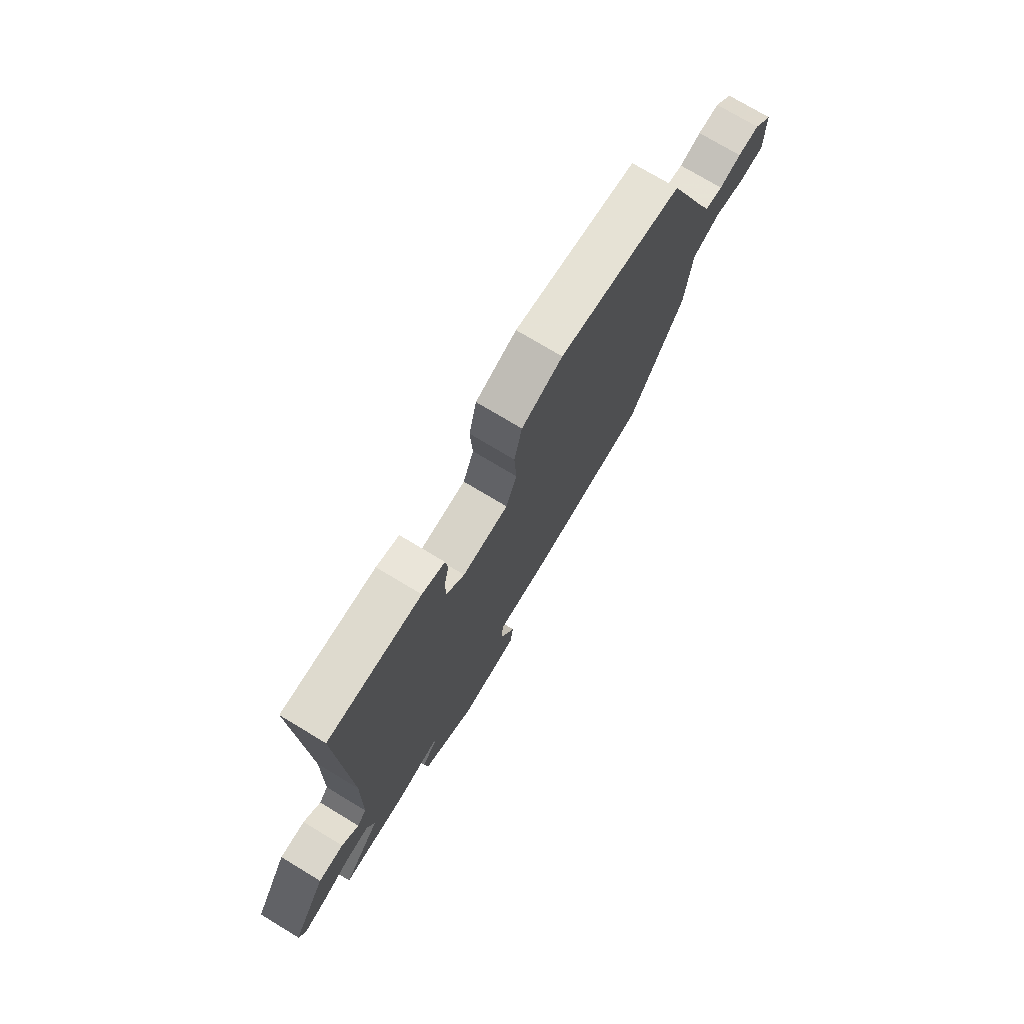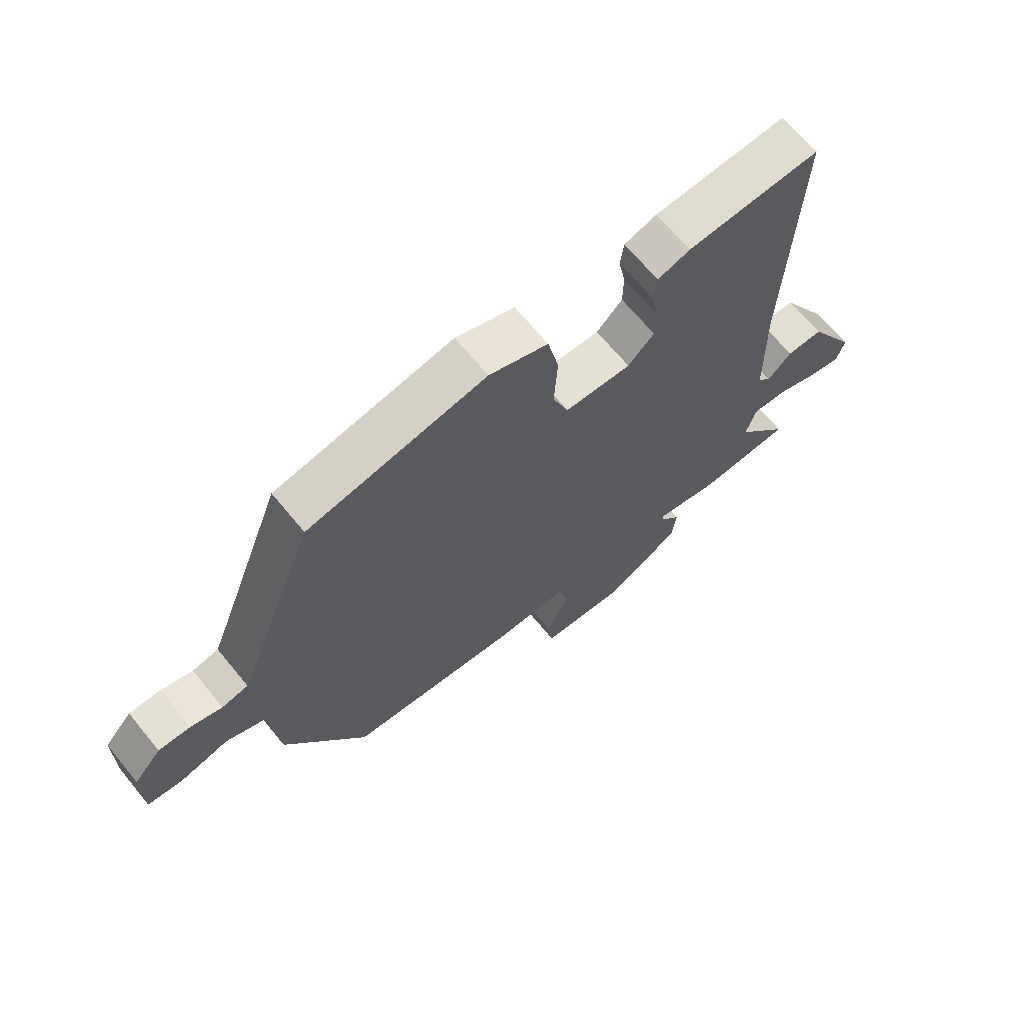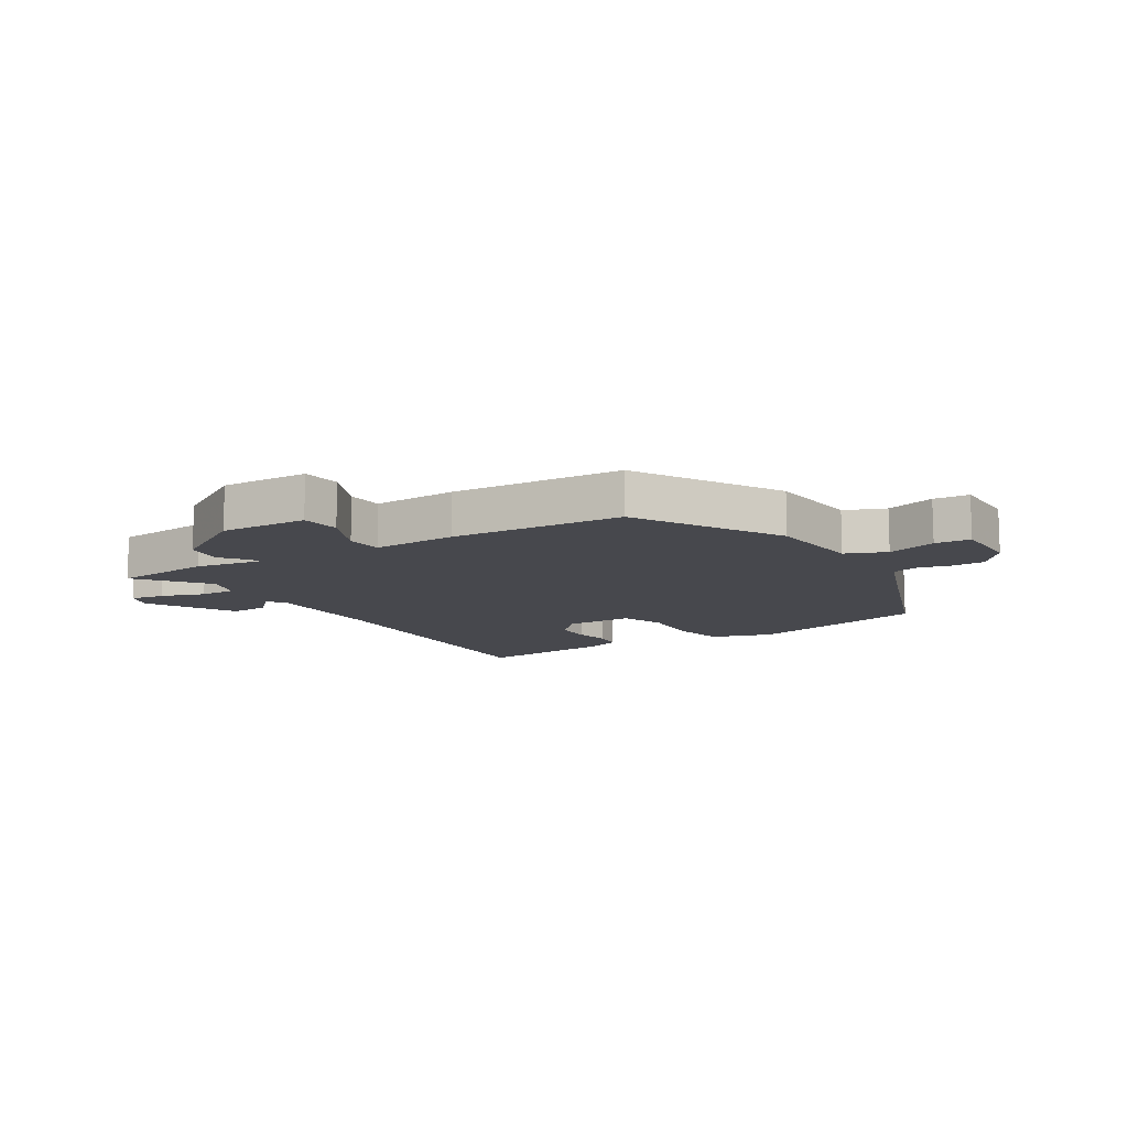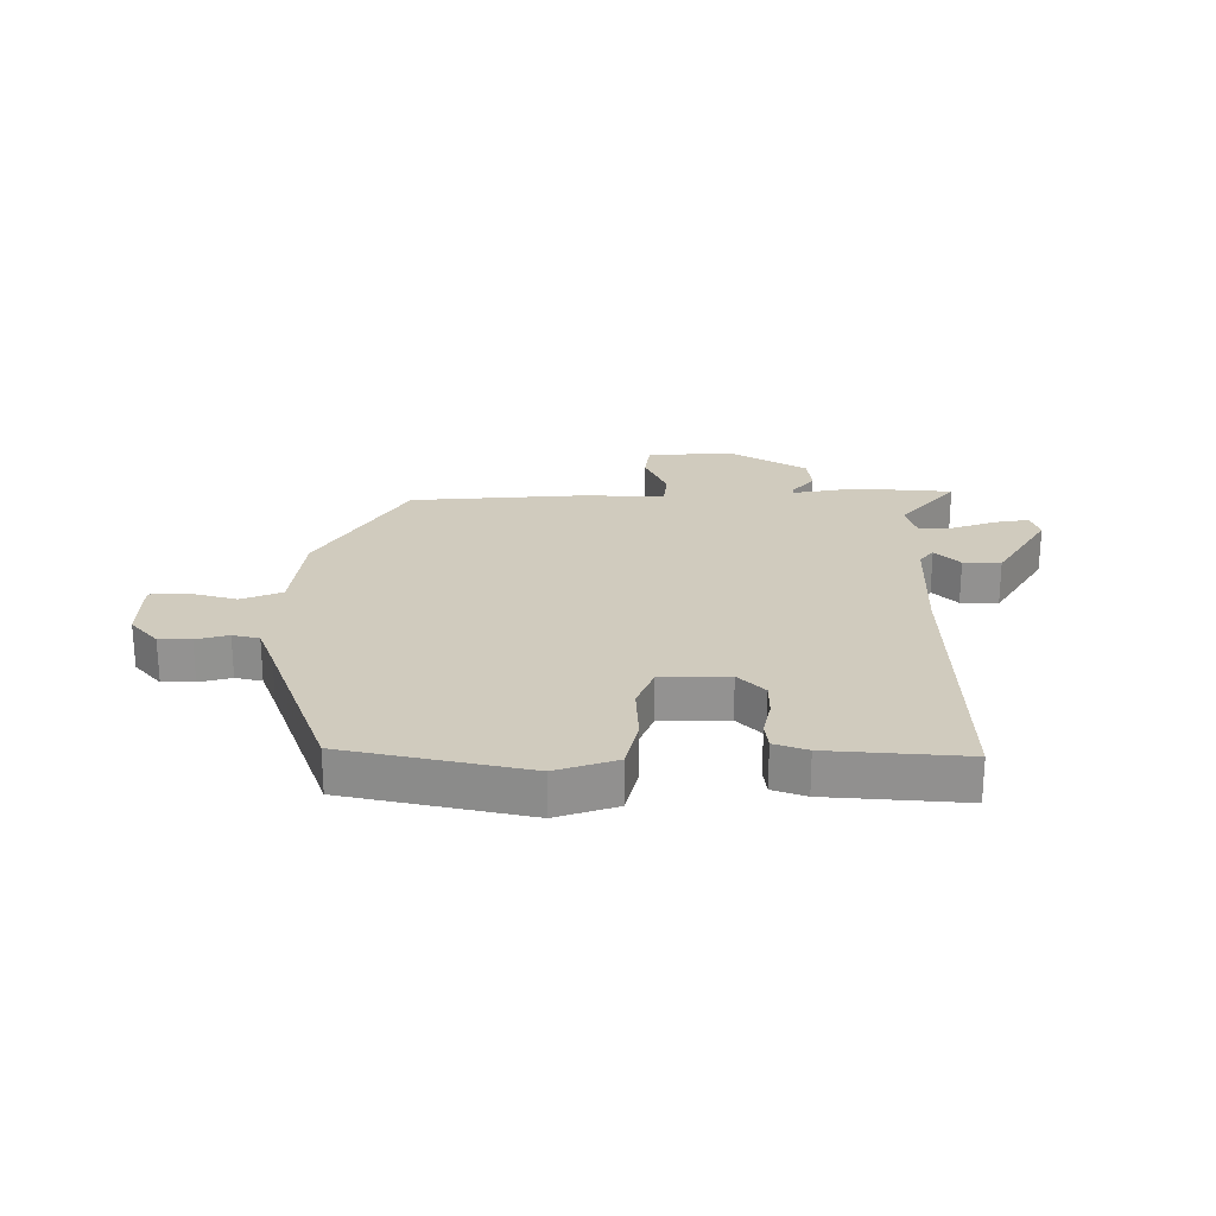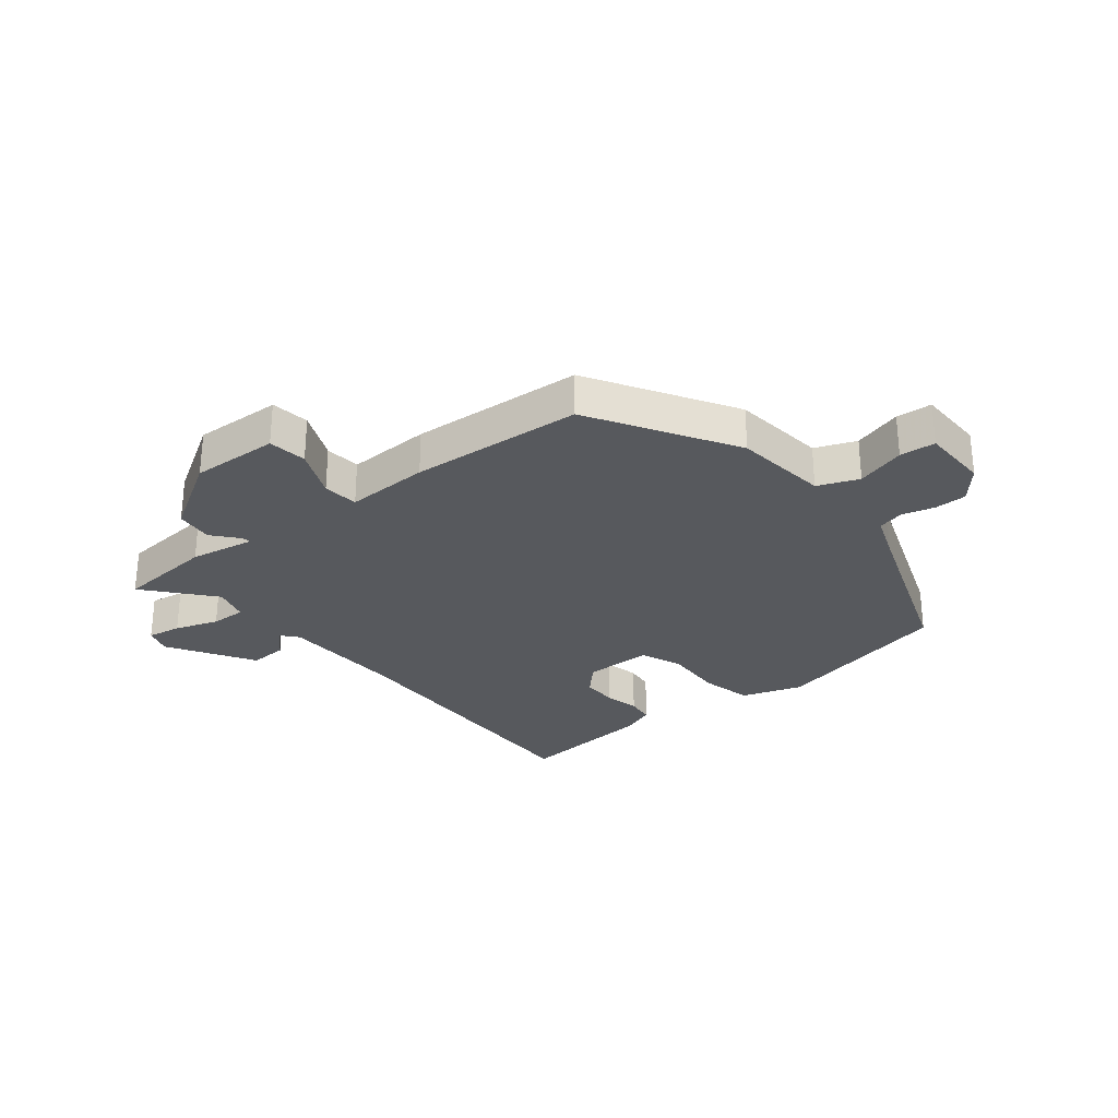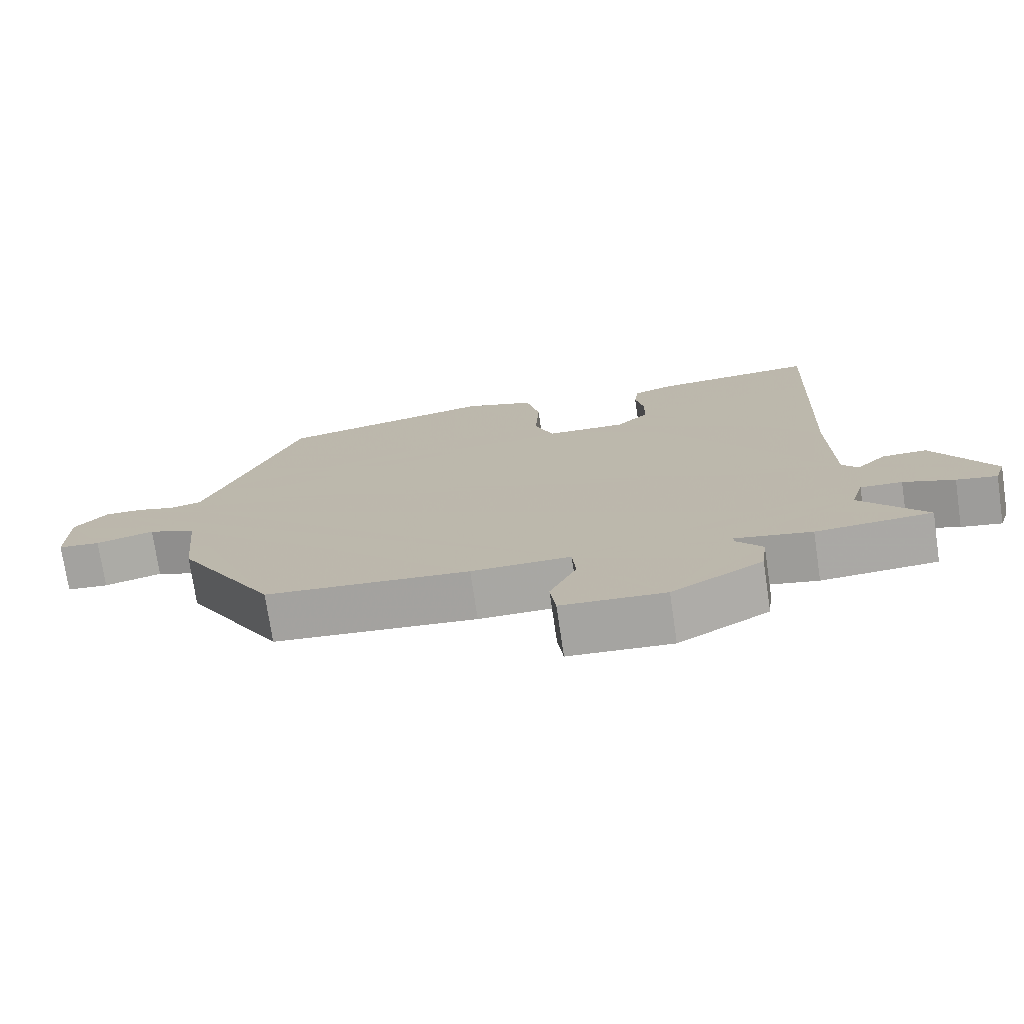
<metadata>
{"format":"obj","ext":"obj","renderer":"f3d","projection":"perspective","resolution":1024,"background":"white","views":[{"elev":74.7,"azim":121.1,"up":"+Z"},{"elev":67.0,"azim":-39.4,"up":"+Z"},{"elev":-11.9,"azim":-147.4,"up":"+Y"},{"elev":23.6,"azim":1.1,"up":"+Y"},{"elev":-29.0,"azim":-140.0,"up":"+Y"},{"elev":-74.4,"azim":8.4,"up":"+Z"}]}
</metadata>
<code>
v 0.509 0.07 0.494
v 0.49 0.07 0.009
v 0.494 0.07 -0.194
v 0.517 0.07 -0.222
v 0.559 0.07 -0.181
v 0.622 0.07 -0.18
v 0.707 0.07 -0.324
v 0.692 0.07 -0.369
v 0.635 0.07 -0.358
v 0.563 0.07 -0.331
v 0.504 0.07 -0.328
v 0.486 0.07 -0.387
v 0.579 0.07 -0.501
v 0.415 0.07 -0.511
v 0.306 0.07 -0.489
v 0.308 0.07 -0.504
v 0.344 0.07 -0.548
v 0.336 0.07 -0.611
v 0.207 0.07 -0.686
v 0.06 0.07 -0.676
v 0.052 0.07 -0.611
v 0.09 0.07 -0.528
v 0.085 0.07 -0.468
v -0.056 0.07 -0.469
v -0.346 0.07 -0.442
v -0.486 0.07 -0.2
v -0.502 0.07 -0.041
v -0.57 0.07 -0.012
v -0.653 0.07 -0.034
v -0.713 0.07 -0.028
v -0.713 0.07 0.086
v -0.666 0.07 0.139
v -0.612 0.07 0.138
v -0.558 0.07 0.122
v -0.513 0.07 0.132
v -0.484 0.07 0.205
v -0.376 0.07 0.486
v -0.071 0.07 0.547
v 0.03 0.07 0.511
v 0.049 0.07 0.424
v 0.043 0.07 0.326
v 0.07 0.07 0.255
v 0.184 0.07 0.251
v 0.229 0.07 0.296
v 0.23 0.07 0.355
v 0.218 0.07 0.415
v 0.224 0.07 0.461
v 0.28 0.07 0.48
v 0.509 0 0.494
v 0.49 0 0.009
v 0.494 0 -0.194
v 0.517 0 -0.222
v 0.559 0 -0.181
v 0.622 0 -0.18
v 0.707 0 -0.324
v 0.692 0 -0.369
v 0.635 0 -0.358
v 0.563 0 -0.331
v 0.504 0 -0.328
v 0.486 0 -0.387
v 0.579 0 -0.501
v 0.415 0 -0.511
v 0.306 0 -0.489
v 0.308 0 -0.504
v 0.344 0 -0.548
v 0.336 0 -0.611
v 0.207 0 -0.686
v 0.06 0 -0.676
v 0.052 0 -0.611
v 0.09 0 -0.528
v 0.085 0 -0.468
v -0.056 0 -0.469
v -0.346 0 -0.442
v -0.486 0 -0.2
v -0.502 0 -0.041
v -0.57 0 -0.012
v -0.653 0 -0.034
v -0.713 0 -0.028
v -0.713 0 0.086
v -0.666 0 0.139
v -0.612 0 0.138
v -0.558 0 0.122
v -0.513 0 0.132
v -0.484 0 0.205
v -0.376 0 0.486
v -0.071 0 0.547
v 0.03 0 0.511
v 0.049 0 0.424
v 0.043 0 0.326
v 0.07 0 0.255
v 0.184 0 0.251
v 0.229 0 0.296
v 0.23 0 0.355
v 0.218 0 0.415
v 0.224 0 0.461
v 0.28 0 0.48
f 45 46 47 48
f 44 45 48 1
f 43 44 1 2
f 42 43 2 3
f 38 39 40 41
f 36 37 38 41
f 35 36 41 42
f 34 35 42 3
f 28 29 30 31
f 27 28 31 32
f 24 25 26 27
f 23 24 27 32
f 19 20 21 22
f 19 22 23
f 16 17 18 19
f 15 16 19 23
f 12 13 14 15
f 11 12 15 23
f 7 8 9 10
f 7 10 11
f 4 5 6 7
f 4 7 11
f 23 32 33 34
f 11 23 34
f 3 4 11 34
f 96 95 94 93
f 49 96 93 92
f 50 49 92 91
f 51 50 91 90
f 89 88 87 86
f 89 86 85 84
f 90 89 84 83
f 51 90 83 82
f 79 78 77 76
f 80 79 76 75
f 75 74 73 72
f 80 75 72 71
f 70 69 68 67
f 71 70 67
f 67 66 65 64
f 71 67 64 63
f 63 62 61 60
f 71 63 60 59
f 58 57 56 55
f 59 58 55
f 55 54 53 52
f 59 55 52
f 82 81 80 71
f 82 71 59
f 82 59 52 51
f 1 49 50 2
f 2 50 51 3
f 3 51 52 4
f 4 52 53 5
f 5 53 54 6
f 6 54 55 7
f 7 55 56 8
f 8 56 57 9
f 9 57 58 10
f 10 58 59 11
f 11 59 60 12
f 12 60 61 13
f 13 61 62 14
f 14 62 63 15
f 15 63 64 16
f 16 64 65 17
f 17 65 66 18
f 18 66 67 19
f 19 67 68 20
f 20 68 69 21
f 21 69 70 22
f 22 70 71 23
f 23 71 72 24
f 24 72 73 25
f 25 73 74 26
f 26 74 75 27
f 27 75 76 28
f 28 76 77 29
f 29 77 78 30
f 30 78 79 31
f 31 79 80 32
f 32 80 81 33
f 33 81 82 34
f 34 82 83 35
f 35 83 84 36
f 36 84 85 37
f 37 85 86 38
f 38 86 87 39
f 39 87 88 40
f 40 88 89 41
f 41 89 90 42
f 42 90 91 43
f 43 91 92 44
f 44 92 93 45
f 45 93 94 46
f 46 94 95 47
f 47 95 96 48
f 48 96 49 1

</code>
